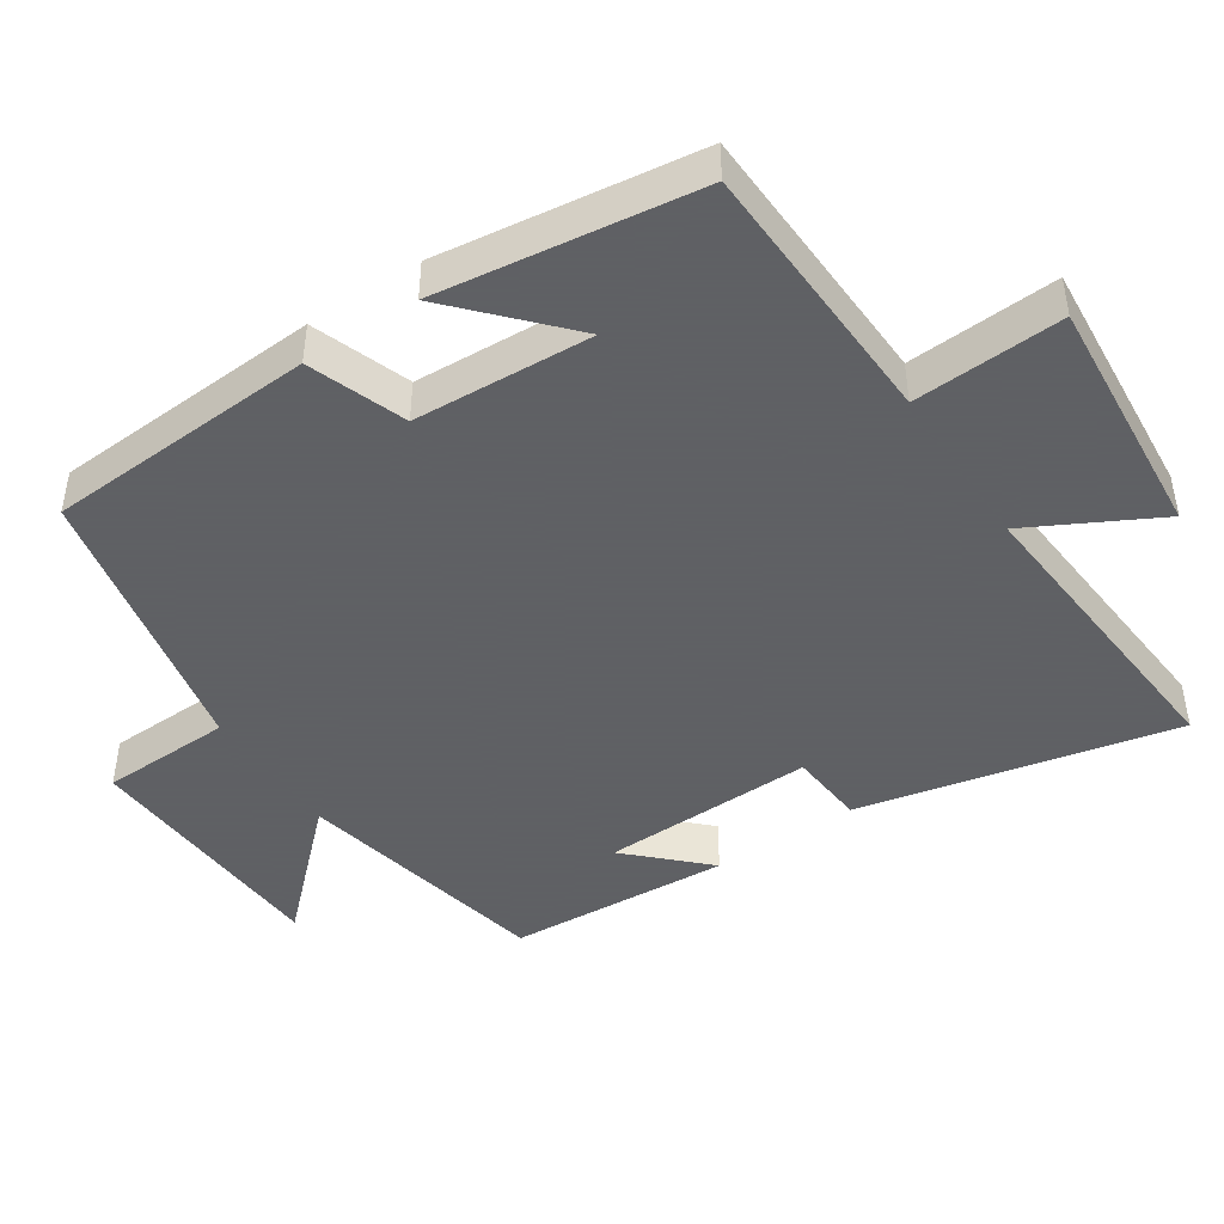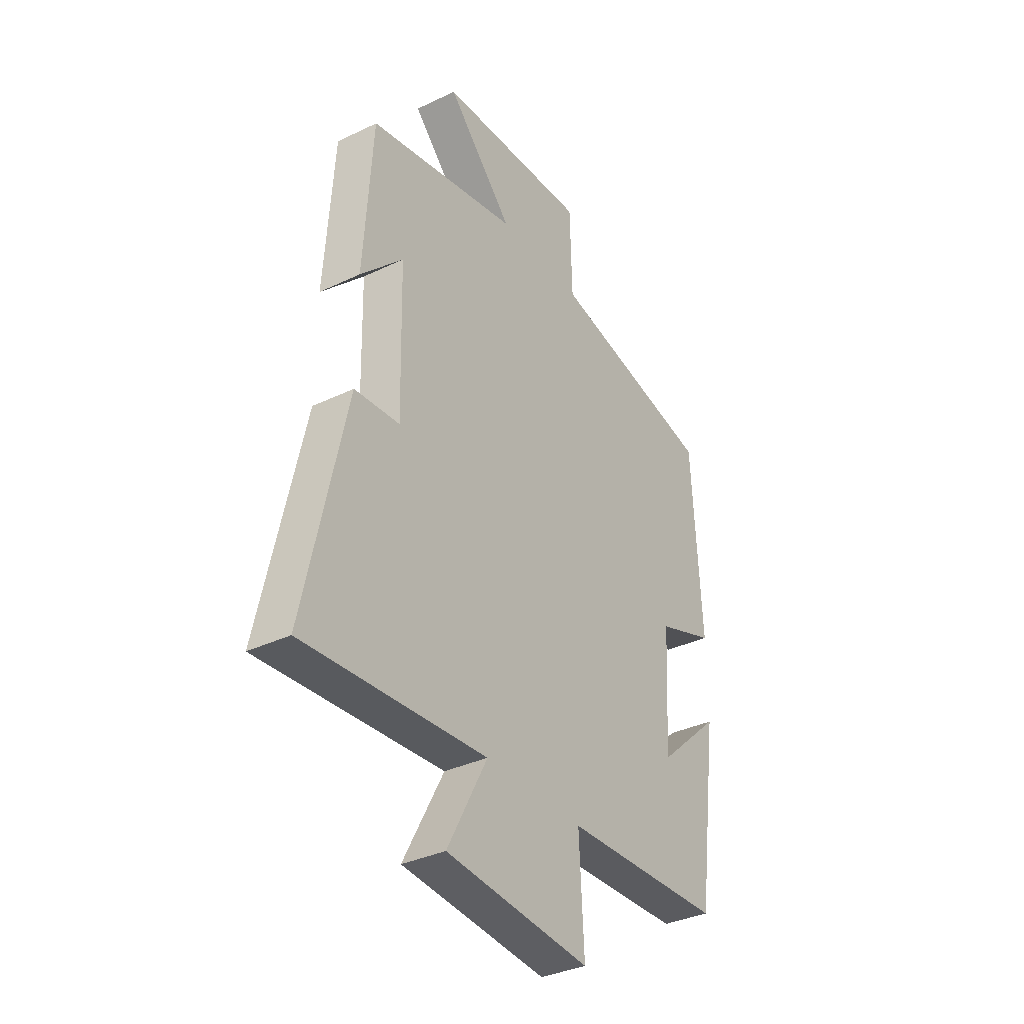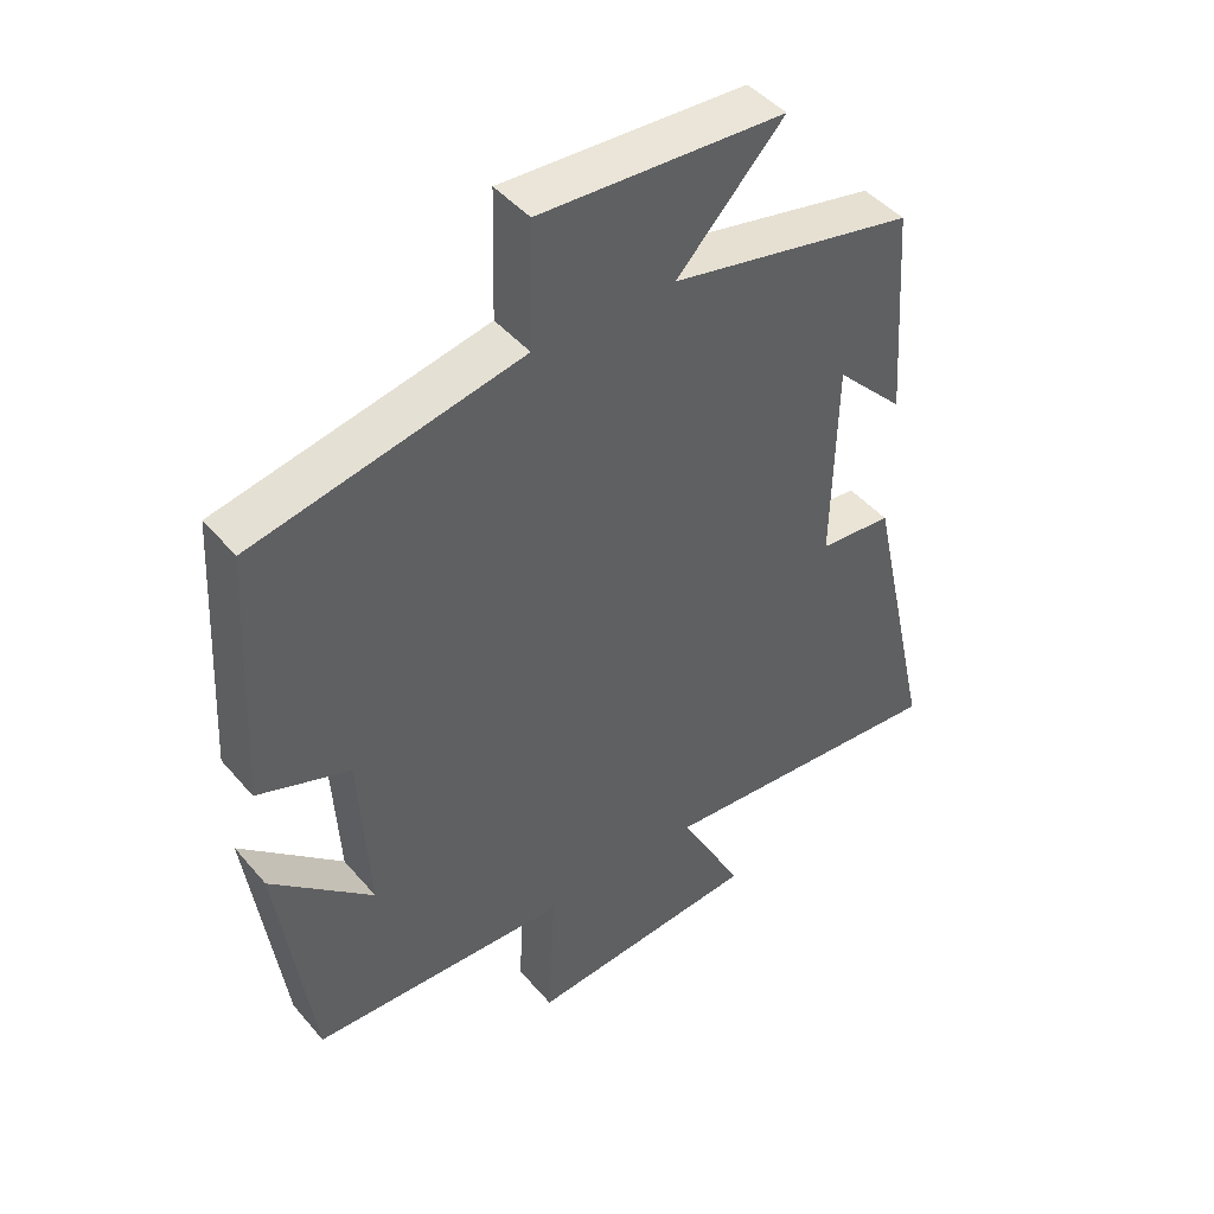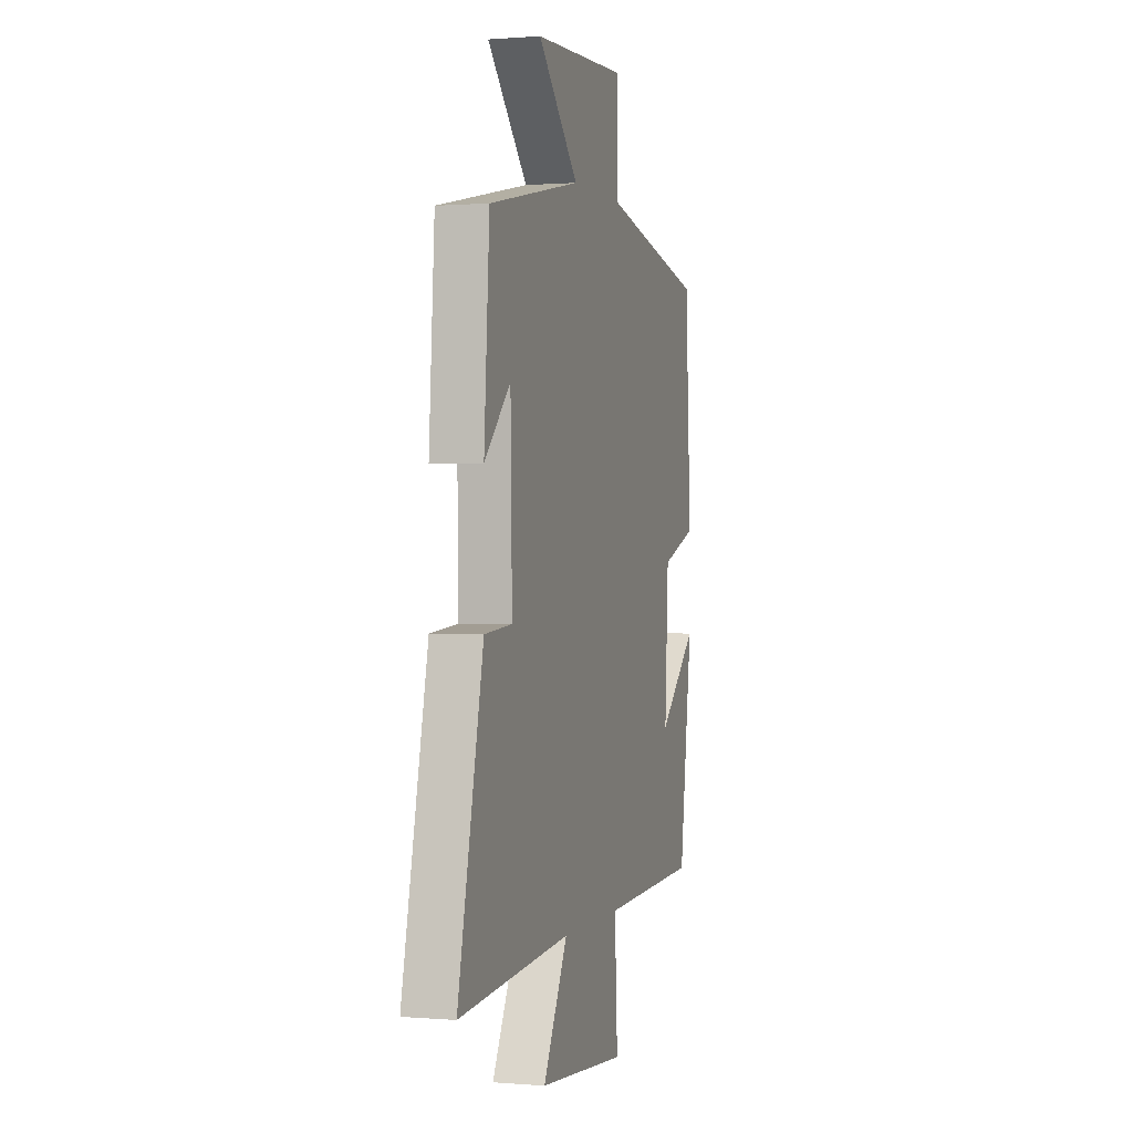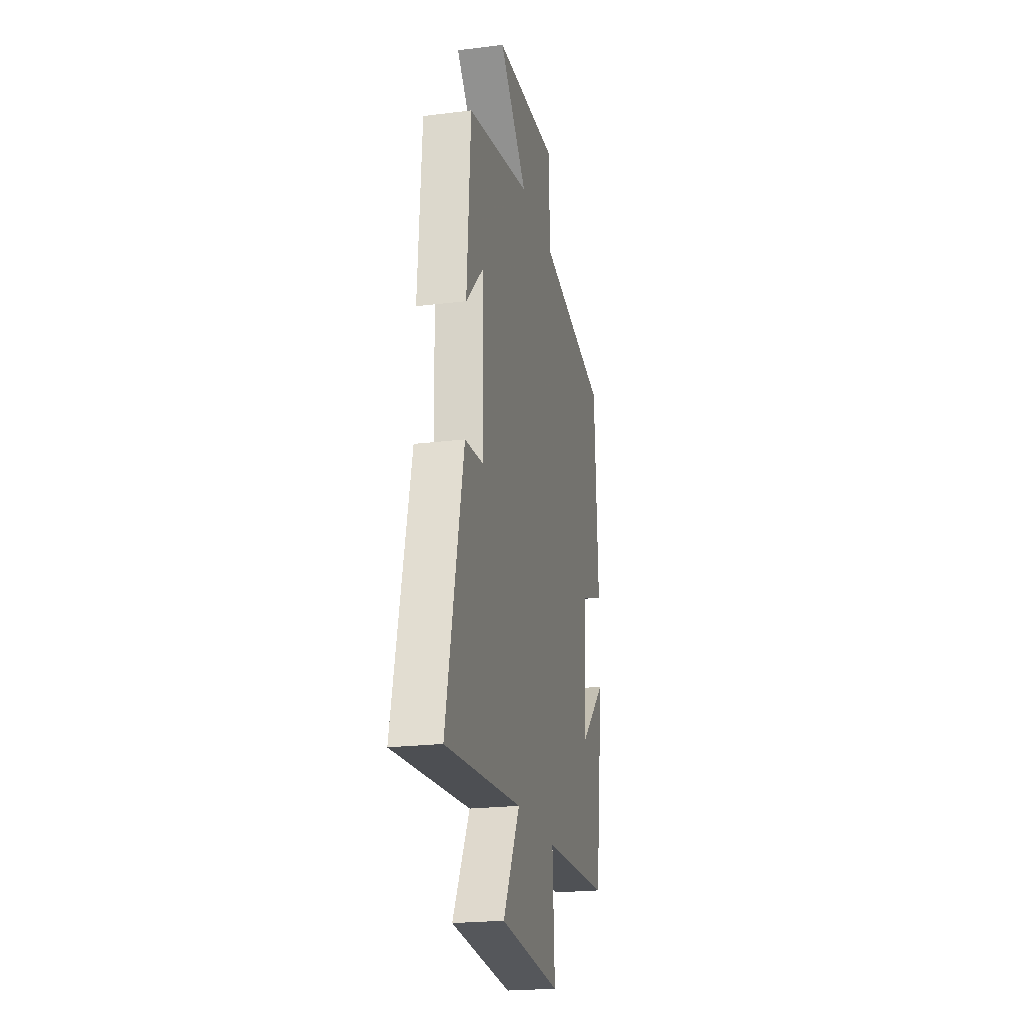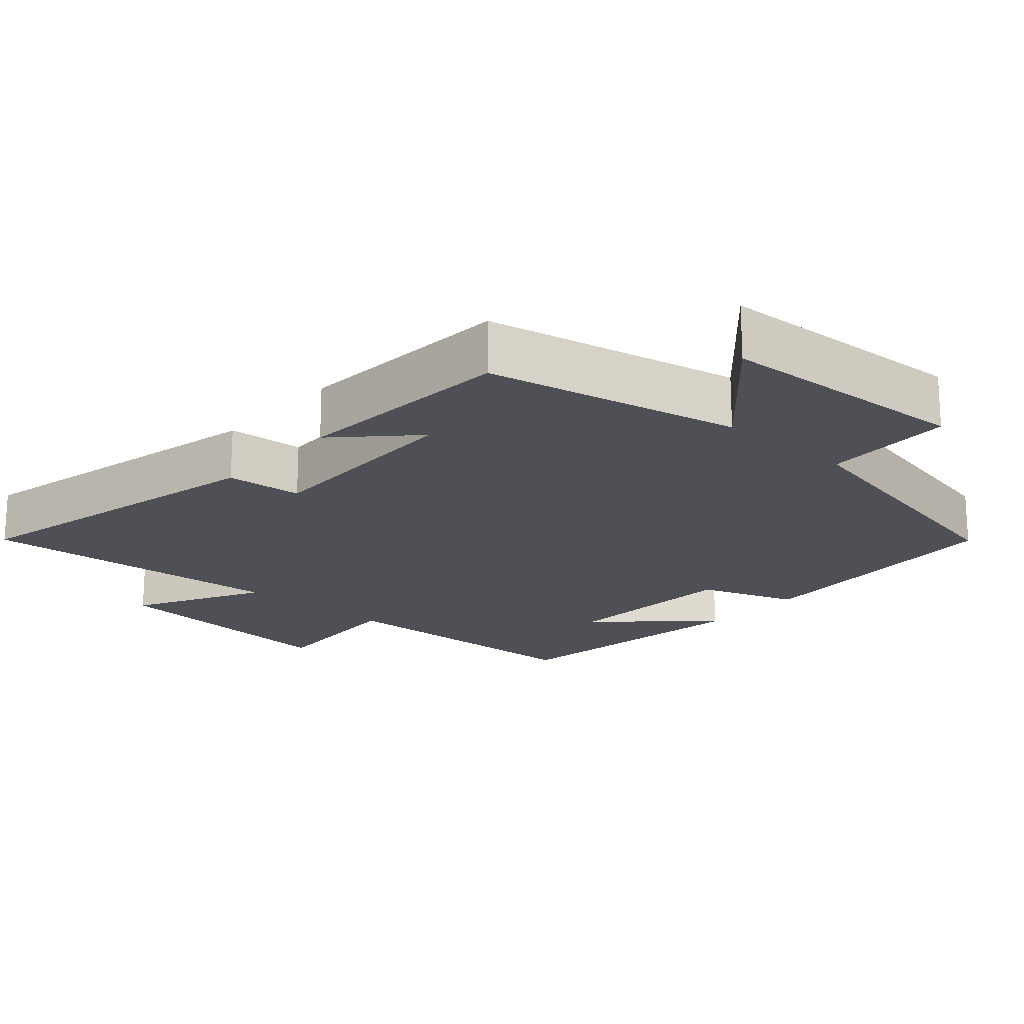
<metadata>
{"format":"obj","ext":"obj","renderer":"f3d","projection":"perspective","resolution":1024,"background":"white","views":[{"elev":-45.3,"azim":123.7,"up":"+Y"},{"elev":-35.1,"azim":-57.4,"up":"+Z"},{"elev":45.2,"azim":142.4,"up":"+Z"},{"elev":0.5,"azim":-73.0,"up":"+Z"},{"elev":-21.9,"azim":-77.7,"up":"+Z"},{"elev":-19.4,"azim":-41.6,"up":"+Y"}]}
</metadata>
<code>
v -0.598 0.07 -0.533
v -0.5 0.07 -0.09
v -0.393 0.07 -0.081
v -0.399 0.07 0.217
v -0.5 0.07 0.114
v -0.479 0.07 0.426
v -0.121 0.07 0.5
v -0.278 0.07 0.665
v 0.08 0.07 0.683
v 0.085 0.07 0.5
v 0.479 0.07 0.417
v 0.5 0.07 0.039
v 0.364 0.07 -0.01
v 0.35 0.07 -0.26
v 0.5 0.07 -0.123
v 0.45 0.07 -0.486
v 0.071 0.07 -0.5
v 0.082 0.07 -0.709
v -0.26 0.07 -0.679
v -0.165 0.07 -0.5
v -0.598 0 -0.533
v -0.5 0 -0.09
v -0.393 0 -0.081
v -0.399 0 0.217
v -0.5 0 0.114
v -0.479 0 0.426
v -0.121 0 0.5
v -0.278 0 0.665
v 0.08 0 0.683
v 0.085 0 0.5
v 0.479 0 0.417
v 0.5 0 0.039
v 0.364 0 -0.01
v 0.35 0 -0.26
v 0.5 0 -0.123
v 0.45 0 -0.486
v 0.071 0 -0.5
v 0.082 0 -0.709
v -0.26 0 -0.679
v -0.165 0 -0.5
f 17 18 19 20
f 16 17 20
f 14 15 16
f 14 16 20
f 13 14 20 1
f 10 11 12 13
f 7 8 9 10
f 4 5 6
f 7 10 13
f 6 7 13
f 4 6 13
f 1 2 3
f 13 1 3
f 3 4 13
f 40 39 38 37
f 40 37 36
f 36 35 34
f 40 36 34
f 21 40 34 33
f 33 32 31 30
f 30 29 28 27
f 26 25 24
f 33 30 27
f 33 27 26
f 33 26 24
f 23 22 21
f 23 21 33
f 33 24 23
f 1 21 22 2
f 2 22 23 3
f 3 23 24 4
f 4 24 25 5
f 5 25 26 6
f 6 26 27 7
f 7 27 28 8
f 8 28 29 9
f 9 29 30 10
f 10 30 31 11
f 11 31 32 12
f 12 32 33 13
f 13 33 34 14
f 14 34 35 15
f 15 35 36 16
f 16 36 37 17
f 17 37 38 18
f 18 38 39 19
f 19 39 40 20
f 20 40 21 1

</code>
